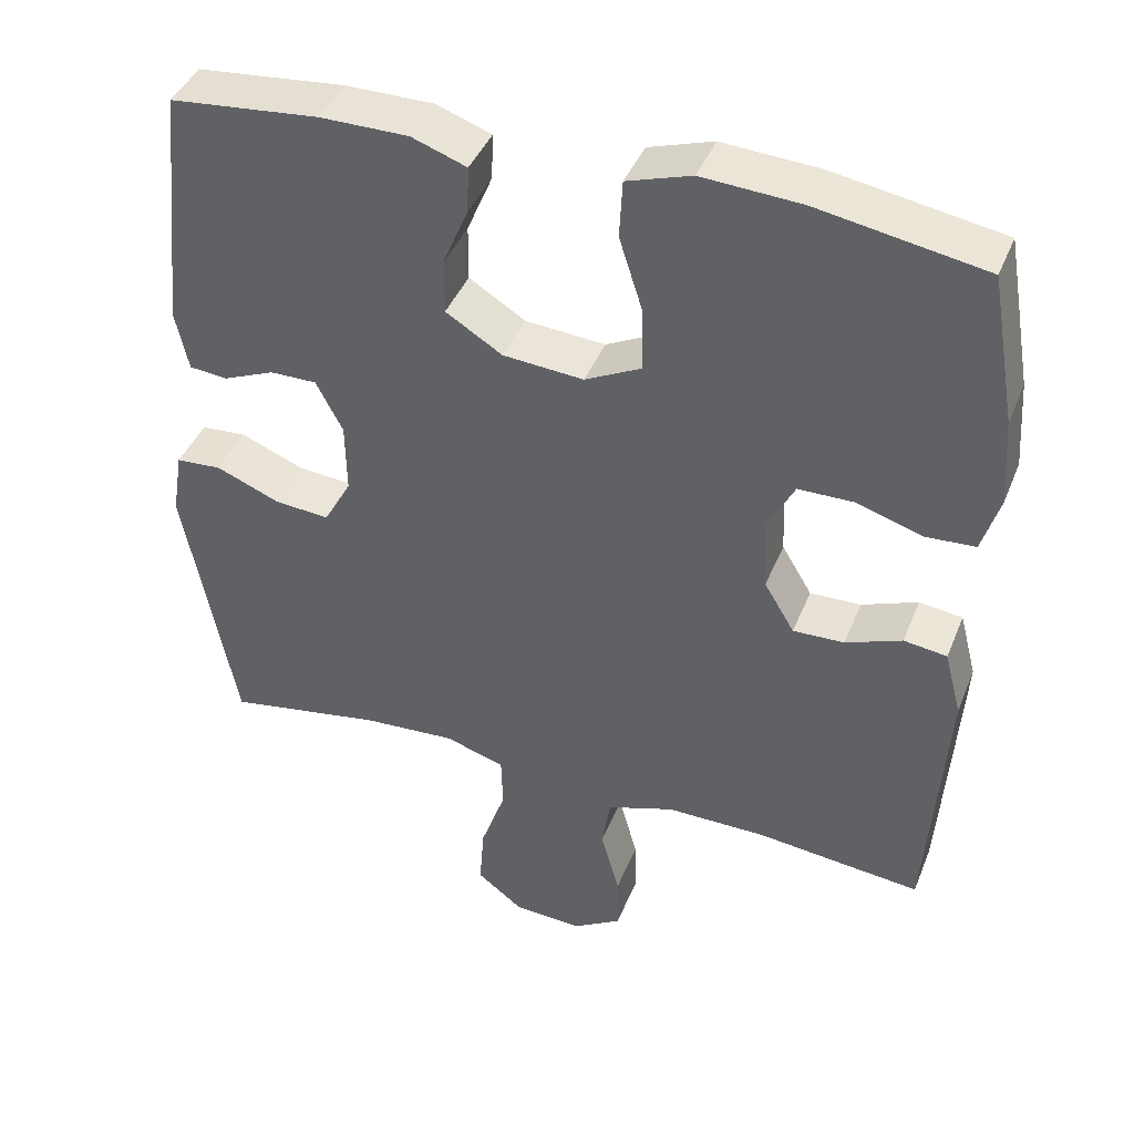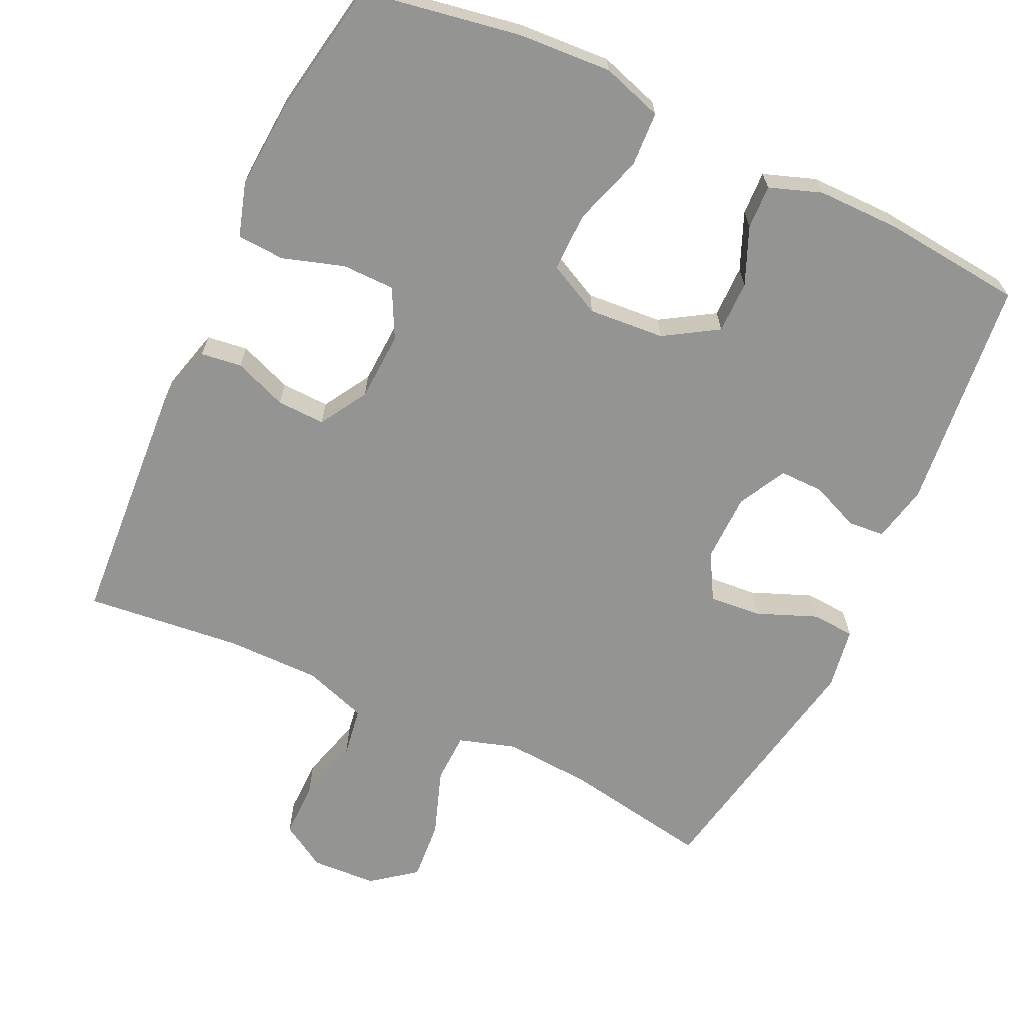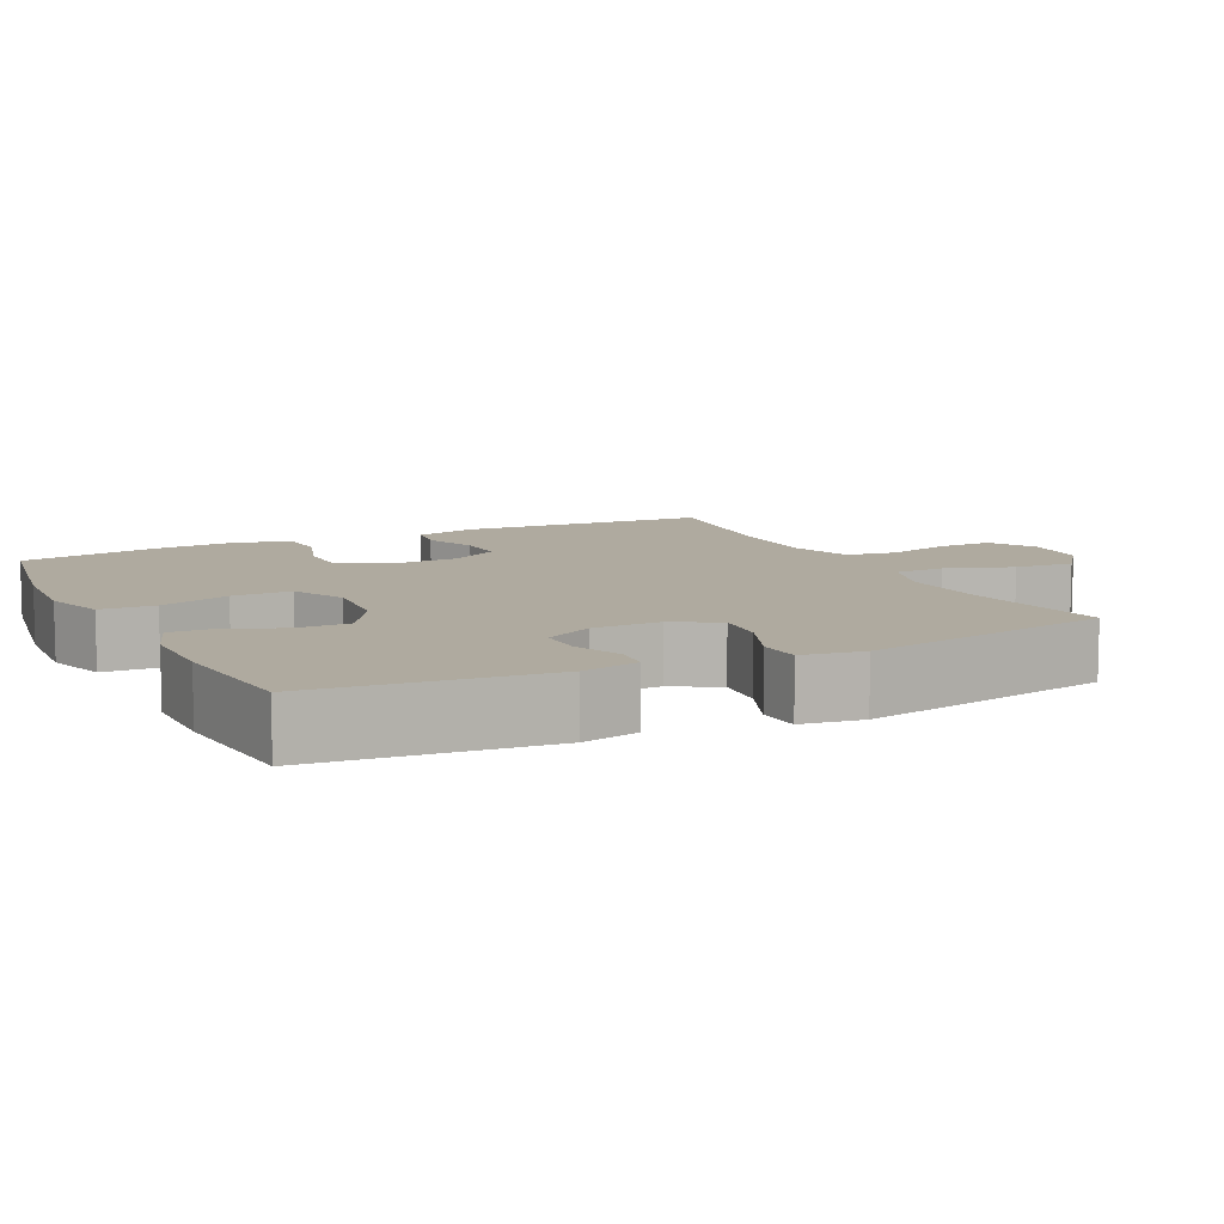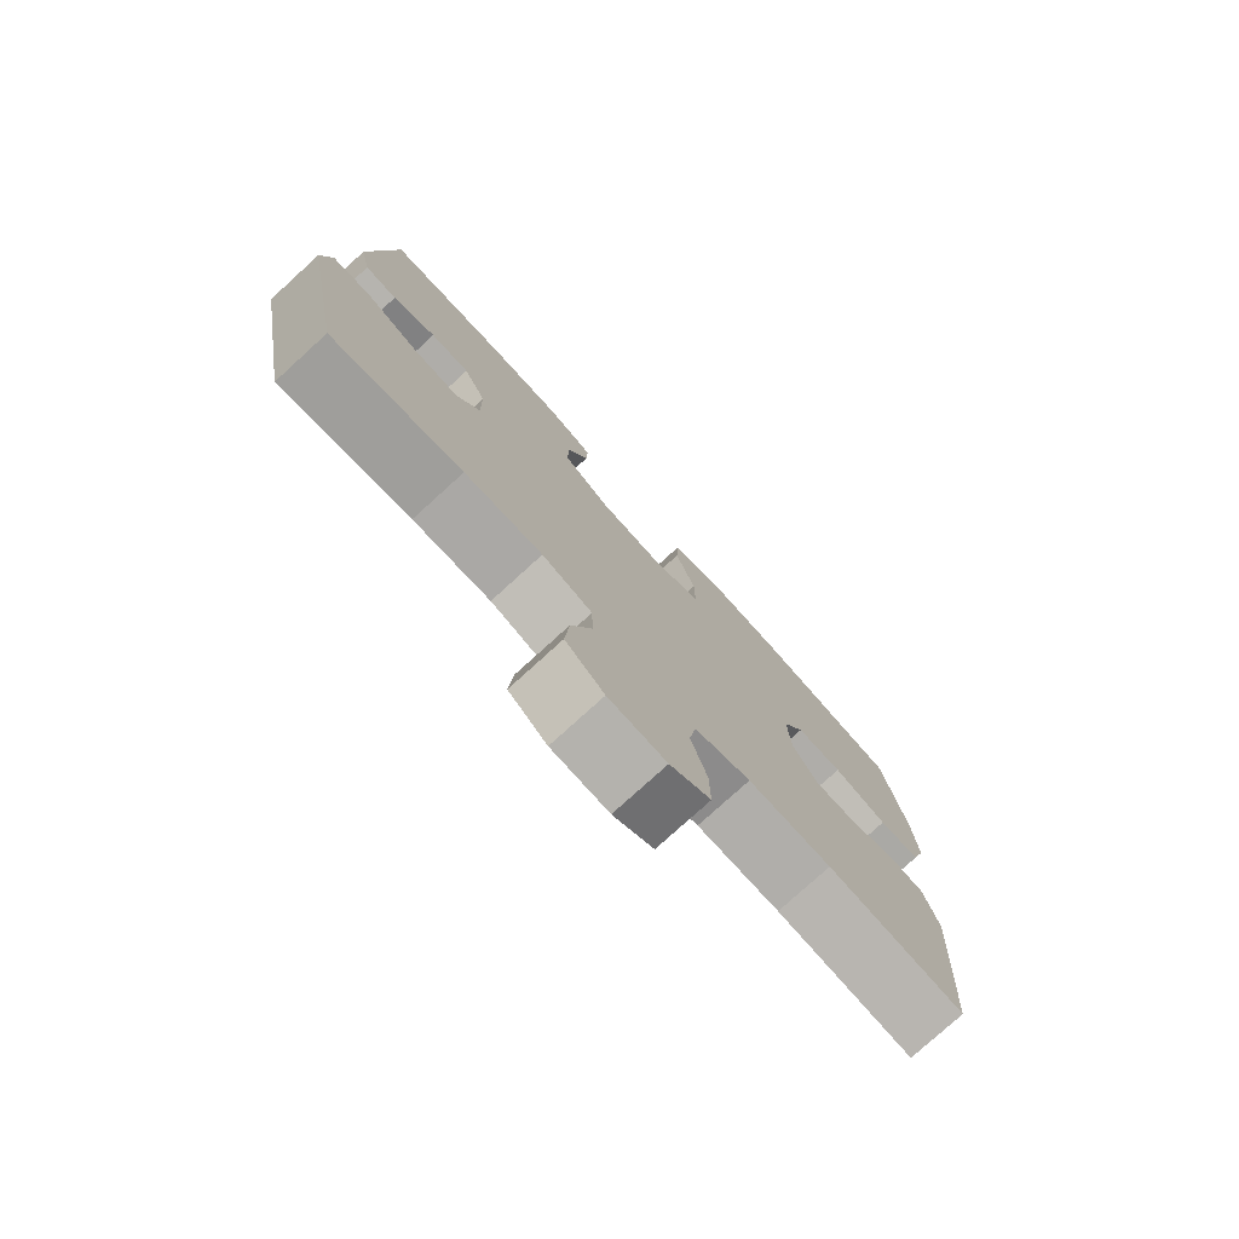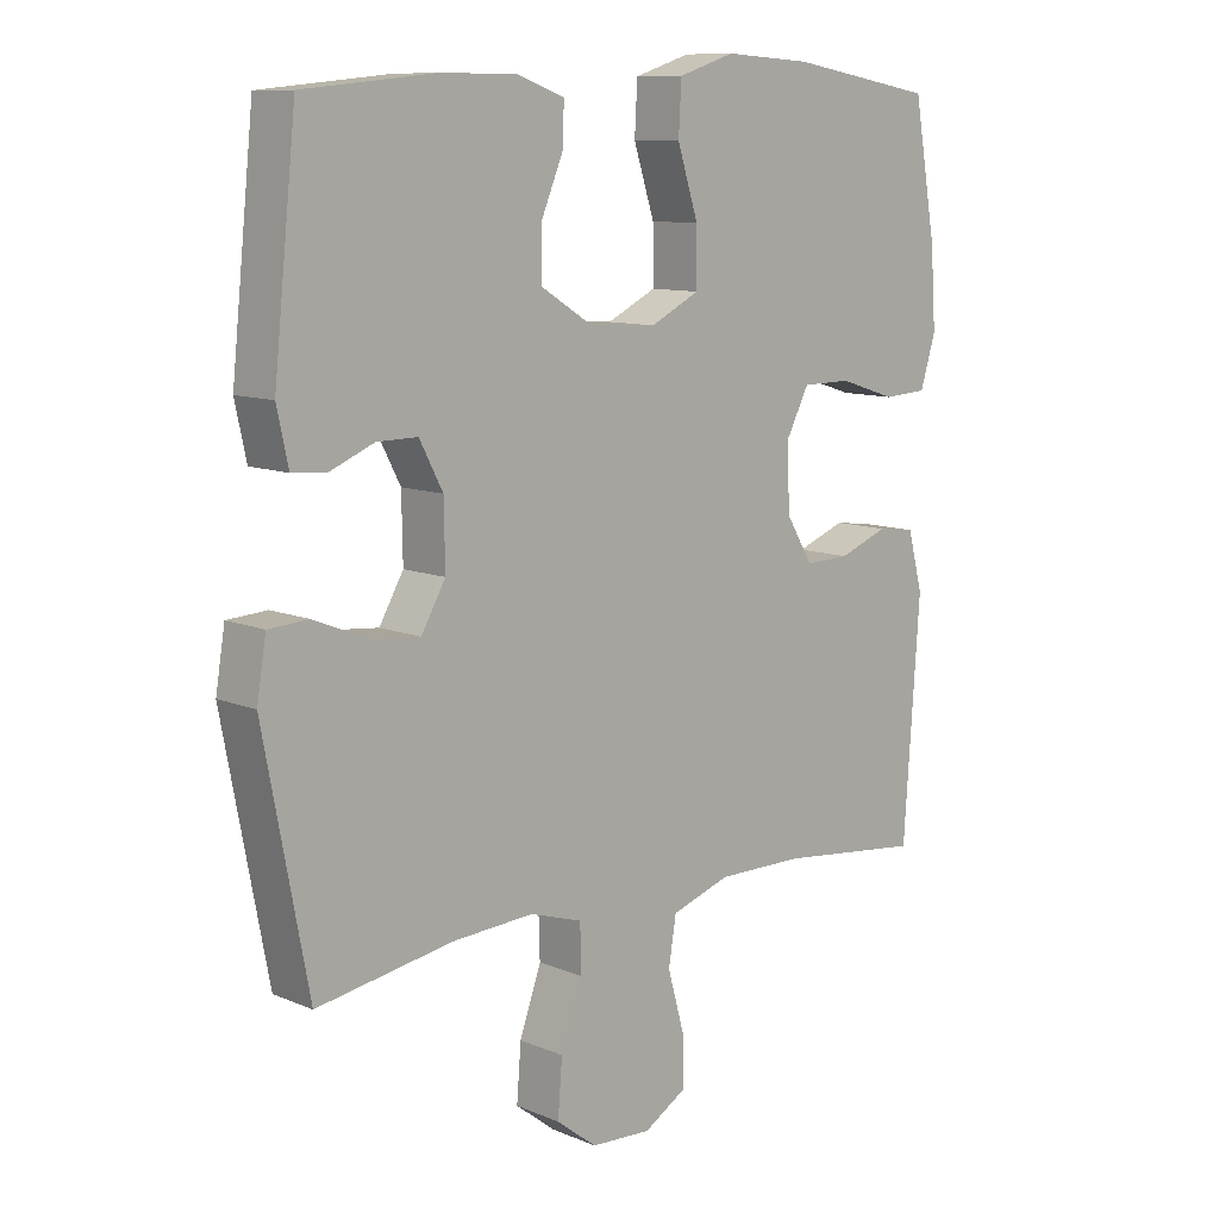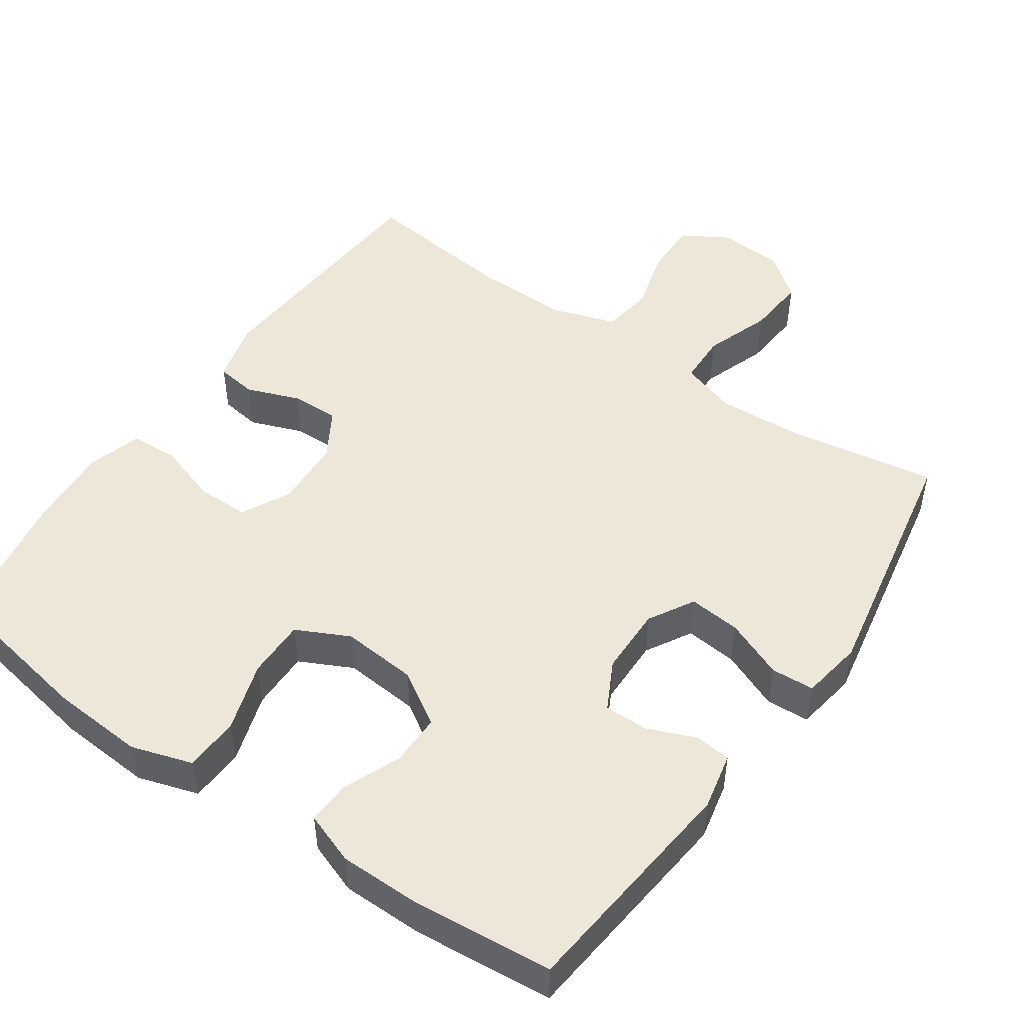
<metadata>
{"format":"obj","ext":"obj","renderer":"f3d","projection":"perspective","resolution":1024,"background":"white","views":[{"elev":41.7,"azim":-159.1,"up":"+Z"},{"elev":-67.0,"azim":-25.2,"up":"+Y"},{"elev":9.4,"azim":63.7,"up":"+Y"},{"elev":-77.6,"azim":132.3,"up":"+Z"},{"elev":10.3,"azim":136.5,"up":"+Z"},{"elev":49.7,"azim":34.9,"up":"+Y"}]}
</metadata>
<code>
o path378_path378.001
v -0.2905 0.0375 -0.4394
v -0.1598 0.0375 -0.4387
v -0.07164 0.0375 -0.4682
v -0.0604 0.0375 -0.5385
v -0.08514 0.0375 -0.6272
v -0.08603 0.0375 -0.7032
v -0.02266 0.0375 -0.7412
v 0.06766 0.0375 -0.7364
v 0.1282 0.0375 -0.6896
v 0.1216 0.0375 -0.6067
v 0.08914 0.0375 -0.5144
v 0.0912 0.0375 -0.4444
v 0.1697 0.0375 -0.4197
v 0.2913 0.0375 -0.4276
v 0.4952 0.0375 -0.4628
v 0.5618 0.0375 -0.1126
v 0.548 0.0375 -0.02728
v 0.4883 0.0375 -0.02336
v 0.406 0.0375 -0.05671
v 0.3335 0.0375 -0.06332
v 0.2971 0.0375 0.000234
v 0.2987 0.0375 0.09514
v 0.3337 0.0375 0.162
v 0.3947 0.0375 0.1614
v 0.4618 0.0375 0.1333
v 0.5121 0.0375 0.138
v 0.5291 0.0375 0.2168
v 0.4952 0.0375 0.5389
v 0.3007 0.0375 0.5581
v 0.1857 0.0375 0.5582
v 0.1136 0.0375 0.5325
v 0.1162 0.0375 0.4717
v 0.1492 0.0375 0.393
v 0.1498 0.0375 0.3201
v 0.07608 0.0375 0.2744
v -0.02936 0.0375 0.266
v -0.1028 0.0375 0.3027
v -0.102 0.0375 0.3846
v -0.07086 0.0375 0.4821
v -0.07486 0.0375 0.5579
v -0.1593 0.0375 0.585
v -0.2893 0.0375 0.5767
v -0.5067 0.0375 0.5389
v -0.5406 0.0375 0.3451
v -0.5485 0.0375 0.2291
v -0.5255 0.0375 0.1537
v -0.4599 0.0375 0.1499
v -0.3746 0.0375 0.177
v -0.3015 0.0375 0.1763
v -0.2666 0.0375 0.1087
v -0.2712 0.0375 0.01282
v -0.3109 0.0375 -0.05314
v -0.3777 0.0375 -0.05103
v -0.4512 0.0375 -0.0228
v -0.5078 0.0375 -0.03045
v -0.5304 0.0375 -0.1166
v -0.5067 0.0375 -0.4628
v -0.2905 -0.0375 -0.4394
v -0.1598 -0.0375 -0.4387
v -0.07164 -0.0375 -0.4682
v -0.0604 -0.0375 -0.5385
v -0.08514 -0.0375 -0.6272
v -0.08603 -0.0375 -0.7032
v -0.02266 -0.0375 -0.7412
v 0.06766 -0.0375 -0.7364
v 0.1282 -0.0375 -0.6896
v 0.1216 -0.0375 -0.6067
v 0.08914 -0.0375 -0.5144
v 0.0912 -0.0375 -0.4444
v 0.1697 -0.0375 -0.4197
v 0.2913 -0.0375 -0.4276
v 0.4952 -0.0375 -0.4628
v 0.5618 -0.0375 -0.1126
v 0.548 -0.0375 -0.02728
v 0.4883 -0.0375 -0.02336
v 0.406 -0.0375 -0.05671
v 0.3335 -0.0375 -0.06332
v 0.2971 -0.0375 0.000234
v 0.2987 -0.0375 0.09514
v 0.3337 -0.0375 0.162
v 0.3947 -0.0375 0.1614
v 0.4618 -0.0375 0.1333
v 0.5121 -0.0375 0.138
v 0.5291 -0.0375 0.2168
v 0.4952 -0.0375 0.5389
v 0.3007 -0.0375 0.5581
v 0.1857 -0.0375 0.5582
v 0.1136 -0.0375 0.5325
v 0.1162 -0.0375 0.4717
v 0.1492 -0.0375 0.393
v 0.1498 -0.0375 0.3201
v 0.07608 -0.0375 0.2744
v -0.02936 -0.0375 0.266
v -0.1028 -0.0375 0.3027
v -0.102 -0.0375 0.3846
v -0.07086 -0.0375 0.4821
v -0.07486 -0.0375 0.5579
v -0.1593 -0.0375 0.585
v -0.2893 -0.0375 0.5767
v -0.5067 -0.0375 0.5389
v -0.5406 -0.0375 0.3451
v -0.5485 -0.0375 0.2291
v -0.5255 -0.0375 0.1537
v -0.4599 -0.0375 0.1499
v -0.3746 -0.0375 0.177
v -0.3015 -0.0375 0.1763
v -0.2666 -0.0375 0.1087
v -0.2712 -0.0375 0.01282
v -0.3109 -0.0375 -0.05314
v -0.3777 -0.0375 -0.05103
v -0.4512 -0.0375 -0.0228
v -0.5078 -0.0375 -0.03045
v -0.5304 -0.0375 -0.1166
v -0.5067 -0.0375 -0.4628
v -0.07486 0.0375 0.5579
v -0.07486 0.0375 0.5579
v -0.1593 0.0375 0.585
v -0.2893 0.0375 0.5767
v 0.3007 0.0375 0.5581
v 0.1857 0.0375 0.5582
v 0.1136 0.0375 0.5325
v 0.1136 0.0375 0.5325
v -0.07086 0.0375 0.4821
v 0.4952 0.0375 0.5389
v 0.4952 0.0375 0.5389
v -0.5067 0.0375 0.5389
v -0.5067 0.0375 0.5389
v 0.1162 0.0375 0.4717
v -0.102 0.0375 0.3846
v 0.1492 0.0375 0.393
v -0.5406 0.0375 0.3451
v 0.1498 0.0375 0.3201
v -0.1028 0.0375 0.3027
v -0.1028 0.0375 0.3027
v -0.5485 0.0375 0.2291
v 0.5291 0.0375 0.2168
v 0.07608 0.0375 0.2744
v -0.02936 0.0375 0.266
v -0.5255 0.0375 0.1537
v -0.5255 0.0375 0.1537
v 0.5121 0.0375 0.138
v 0.5121 0.0375 0.138
v -0.3746 0.0375 0.177
v -0.3015 0.0375 0.1763
v -0.3015 0.0375 0.1763
v -0.4599 0.0375 0.1499
v 0.3337 0.0375 0.162
v 0.3337 0.0375 0.162
v 0.3947 0.0375 0.1614
v -0.2666 0.0375 0.1087
v 0.2987 0.0375 0.09514
v 0.4618 0.0375 0.1333
v -0.2712 0.0375 0.01282
v 0.2971 0.0375 0.000234
v -0.3109 0.0375 -0.05314
v -0.3109 0.0375 -0.05314
v 0.3335 0.0375 -0.06332
v 0.3335 0.0375 -0.06332
v -0.3777 0.0375 -0.05103
v -0.4512 0.0375 -0.0228
v -0.5078 0.0375 -0.03045
v -0.5078 0.0375 -0.03045
v 0.548 0.0375 -0.02728
v 0.548 0.0375 -0.02728
v 0.4883 0.0375 -0.02336
v 0.406 0.0375 -0.05671
v 0.5618 0.0375 -0.1126
v -0.5304 0.0375 -0.1166
v 0.4952 0.0375 -0.4628
v 0.4952 0.0375 -0.4628
v 0.2913 0.0375 -0.4276
v 0.1697 0.0375 -0.4197
v 0.0912 0.0375 -0.4444
v 0.0912 0.0375 -0.4444
v -0.2905 0.0375 -0.4394
v -0.1598 0.0375 -0.4387
v -0.5067 0.0375 -0.4628
v -0.5067 0.0375 -0.4628
v -0.07164 0.0375 -0.4682
v -0.07164 0.0375 -0.4682
v 0.08914 0.0375 -0.5144
v -0.0604 0.0375 -0.5385
v 0.1216 0.0375 -0.6067
v -0.08514 0.0375 -0.6272
v 0.1282 0.0375 -0.6896
v -0.08603 0.0375 -0.7032
v 0.06766 0.0375 -0.7364
v -0.02266 0.0375 -0.7412
v -0.07486 -0.0375 0.5579
v -0.07486 -0.0375 0.5579
v -0.1593 -0.0375 0.585
v -0.2893 -0.0375 0.5767
v 0.3007 -0.0375 0.5581
v 0.1857 -0.0375 0.5582
v 0.1136 -0.0375 0.5325
v 0.1136 -0.0375 0.5325
v -0.07086 -0.0375 0.4821
v 0.4952 -0.0375 0.5389
v 0.4952 -0.0375 0.5389
v -0.5067 -0.0375 0.5389
v -0.5067 -0.0375 0.5389
v 0.1162 -0.0375 0.4717
v -0.102 -0.0375 0.3846
v 0.1492 -0.0375 0.393
v -0.5406 -0.0375 0.3451
v 0.1498 -0.0375 0.3201
v -0.1028 -0.0375 0.3027
v -0.1028 -0.0375 0.3027
v -0.5485 -0.0375 0.2291
v 0.5291 -0.0375 0.2168
v 0.07608 -0.0375 0.2744
v -0.02936 -0.0375 0.266
v -0.5255 -0.0375 0.1537
v -0.5255 -0.0375 0.1537
v 0.5121 -0.0375 0.138
v 0.5121 -0.0375 0.138
v -0.3746 -0.0375 0.177
v -0.3015 -0.0375 0.1763
v -0.3015 -0.0375 0.1763
v -0.4599 -0.0375 0.1499
v 0.3337 -0.0375 0.162
v 0.3337 -0.0375 0.162
v 0.3947 -0.0375 0.1614
v -0.2666 -0.0375 0.1087
v 0.2987 -0.0375 0.09514
v 0.4618 -0.0375 0.1333
v -0.2712 -0.0375 0.01282
v 0.2971 -0.0375 0.000234
v -0.3109 -0.0375 -0.05314
v -0.3109 -0.0375 -0.05314
v 0.3335 -0.0375 -0.06332
v 0.3335 -0.0375 -0.06332
v -0.3777 -0.0375 -0.05103
v -0.4512 -0.0375 -0.0228
v -0.5078 -0.0375 -0.03045
v -0.5078 -0.0375 -0.03045
v 0.548 -0.0375 -0.02728
v 0.548 -0.0375 -0.02728
v 0.4883 -0.0375 -0.02336
v 0.406 -0.0375 -0.05671
v 0.5618 -0.0375 -0.1126
v -0.5304 -0.0375 -0.1166
v 0.4952 -0.0375 -0.4628
v 0.4952 -0.0375 -0.4628
v 0.2913 -0.0375 -0.4276
v 0.1697 -0.0375 -0.4197
v 0.0912 -0.0375 -0.4444
v 0.0912 -0.0375 -0.4444
v -0.2905 -0.0375 -0.4394
v -0.1598 -0.0375 -0.4387
v -0.5067 -0.0375 -0.4628
v -0.5067 -0.0375 -0.4628
v -0.07164 -0.0375 -0.4682
v -0.07164 -0.0375 -0.4682
v 0.08914 -0.0375 -0.5144
v -0.0604 -0.0375 -0.5385
v 0.1216 -0.0375 -0.6067
v -0.08514 -0.0375 -0.6272
v 0.1282 -0.0375 -0.6896
v -0.08603 -0.0375 -0.7032
v 0.06766 -0.0375 -0.7364
v -0.02266 -0.0375 -0.7412
f 191 203 197
f 203 218 207
f 192 217 218
f 233 249 229
f 192 218 203
f 228 246 231
f 210 226 215
f 207 224 212
f 191 197 189
f 229 250 227
f 221 223 193
f 223 226 210
f 231 245 240
f 204 194 202
f 255 256 257
f 250 229 249
f 217 209 220
f 213 220 209
f 242 249 233
f 224 227 212
f 209 217 205
f 206 221 204
f 249 242 251
f 260 262 258
f 241 240 245
f 211 228 225
f 198 223 210
f 262 261 258
f 204 221 193
f 240 241 239
f 193 223 198
f 212 228 211
f 241 245 243
f 202 194 195
f 218 224 207
f 247 246 228
f 239 241 237
f 200 205 192
f 227 247 228
f 211 225 206
f 227 228 212
f 258 257 256
f 250 247 227
f 221 206 225
f 235 242 234
f 253 247 250
f 256 255 253
f 257 261 259
f 261 257 258
f 194 204 193
f 234 242 233
f 205 217 192
f 253 255 247
f 192 203 191
f 245 231 246
f 116 41 98 190
f 41 42 99 98
f 29 30 87 86
f 30 122 196 87
f 39 40 97 96
f 125 29 86 199
f 42 127 201 99
f 31 32 89 88
f 38 39 96 95
f 32 33 90 89
f 43 44 101 100
f 33 34 91 90
f 134 38 95 208
f 44 45 102 101
f 27 28 85 84
f 34 35 92 91
f 36 37 94 93
f 35 36 93 92
f 45 140 214 102
f 142 27 84 216
f 48 145 219 105
f 47 48 105 104
f 46 47 104 103
f 148 24 81 222
f 49 50 107 106
f 22 23 80 79
f 25 26 83 82
f 24 25 82 81
f 50 51 108 107
f 21 22 79 78
f 51 156 230 108
f 158 21 78 232
f 53 54 111 110
f 54 162 236 111
f 164 18 75 238
f 18 19 76 75
f 16 17 74 73
f 55 56 113 112
f 52 53 110 109
f 19 20 77 76
f 170 16 73 244
f 14 15 72 71
f 13 14 71 70
f 174 13 70 248
f 1 2 59 58
f 56 178 252 113
f 2 180 254 59
f 11 12 69 68
f 57 1 58 114
f 3 4 61 60
f 10 11 68 67
f 4 5 62 61
f 9 10 67 66
f 5 6 63 62
f 8 9 66 65
f 7 8 65 64
f 6 7 64 63
f 117 123 129
f 129 133 144
f 118 144 143
f 159 155 175
f 118 129 144
f 154 157 172
f 136 141 152
f 133 138 150
f 117 115 123
f 155 153 176
f 147 119 149
f 149 136 152
f 157 166 171
f 130 128 120
f 181 183 182
f 176 175 155
f 143 146 135
f 139 135 146
f 168 159 175
f 150 138 153
f 135 131 143
f 132 130 147
f 175 177 168
f 186 184 188
f 167 171 166
f 137 151 154
f 124 136 149
f 188 184 187
f 130 119 147
f 166 165 167
f 119 124 149
f 138 137 154
f 167 169 171
f 128 121 120
f 144 133 150
f 173 154 172
f 165 163 167
f 126 118 131
f 153 154 173
f 137 132 151
f 153 138 154
f 184 182 183
f 176 153 173
f 147 151 132
f 161 160 168
f 179 176 173
f 182 179 181
f 183 185 187
f 187 184 183
f 120 119 130
f 160 159 168
f 131 118 143
f 179 173 181
f 118 117 129
f 171 172 157

</code>
